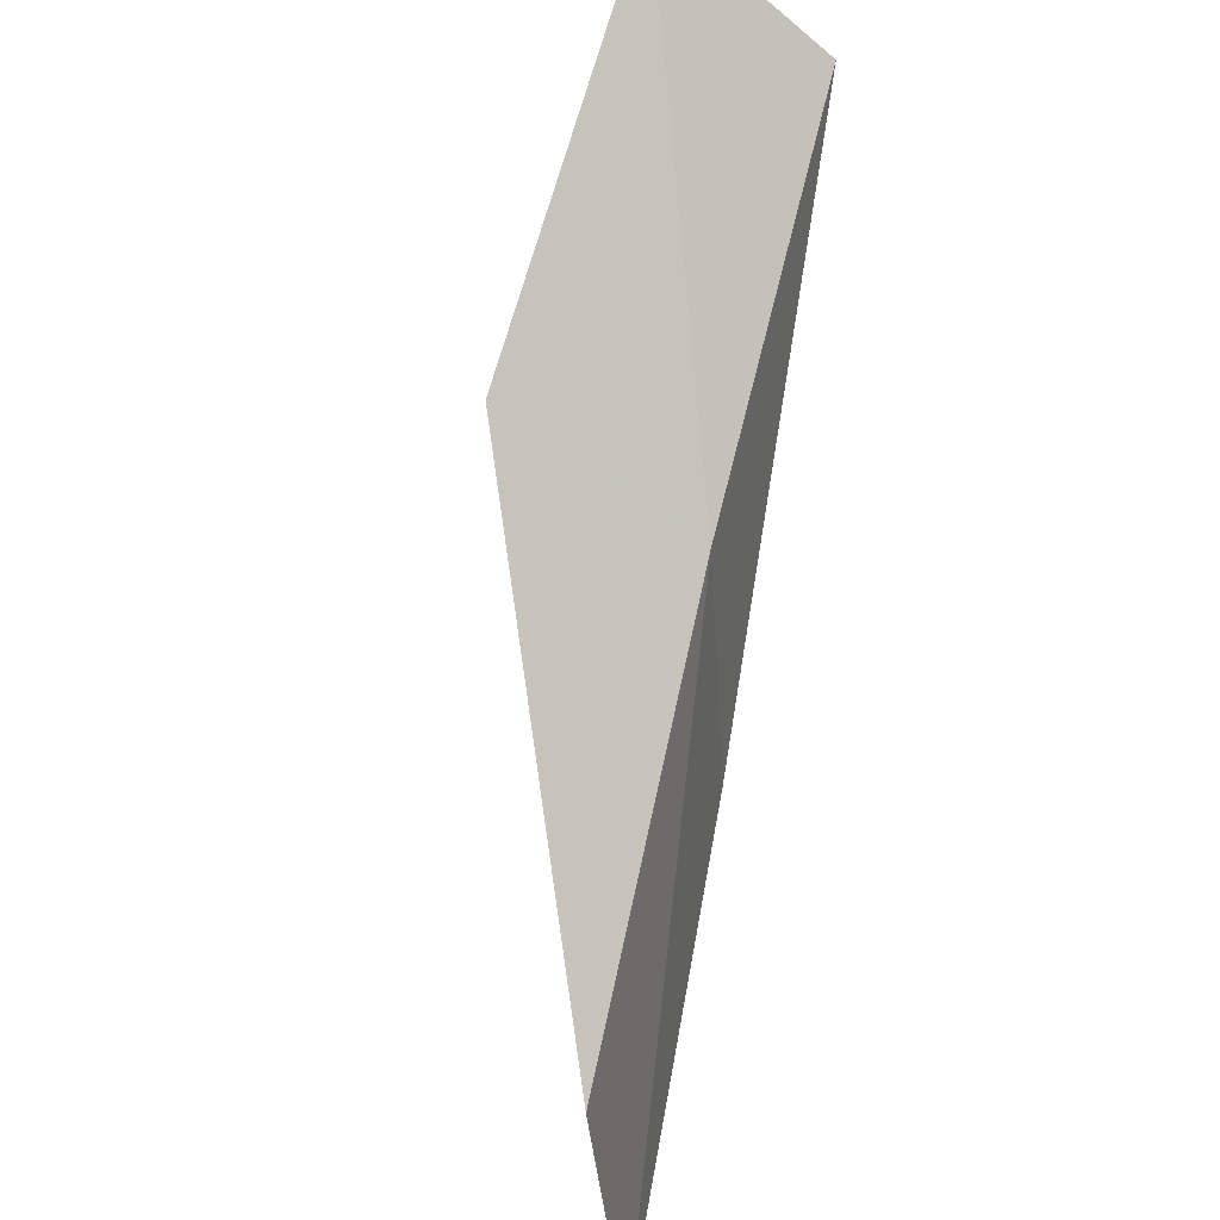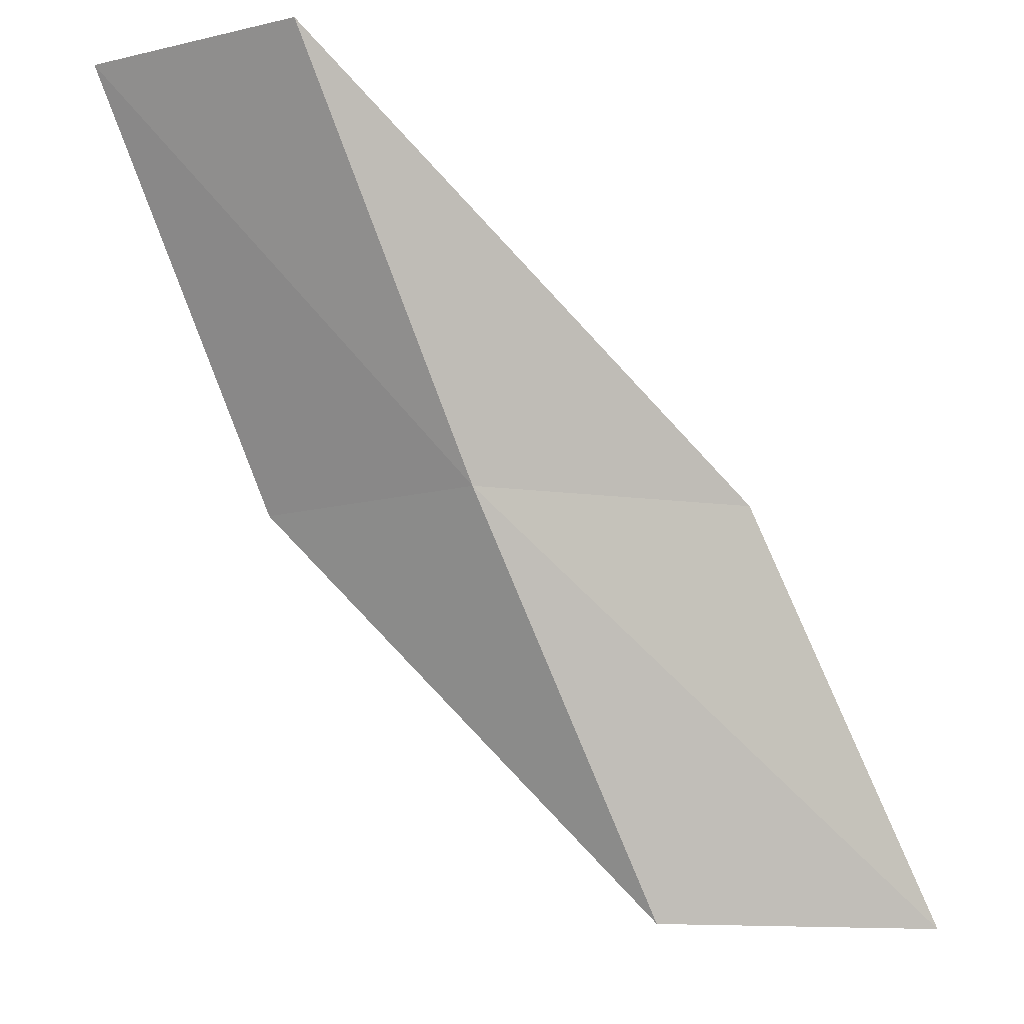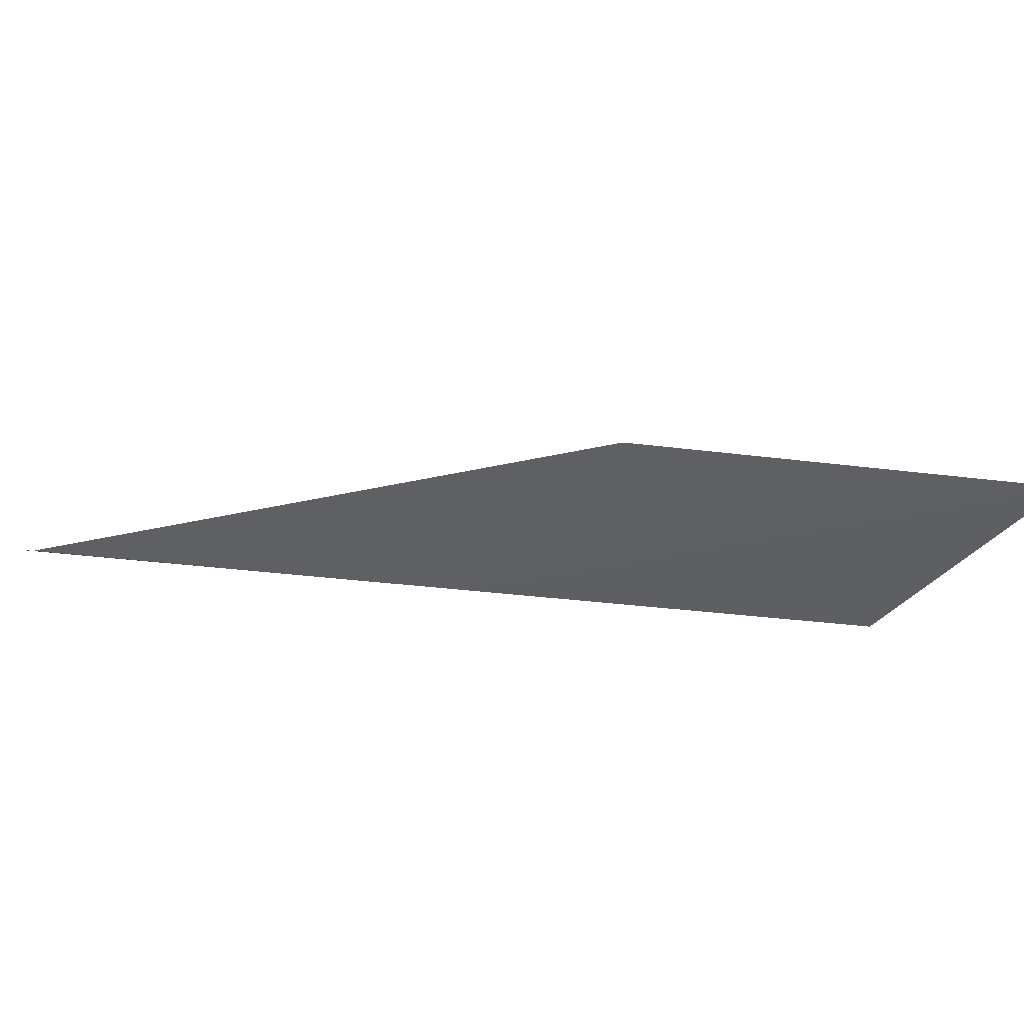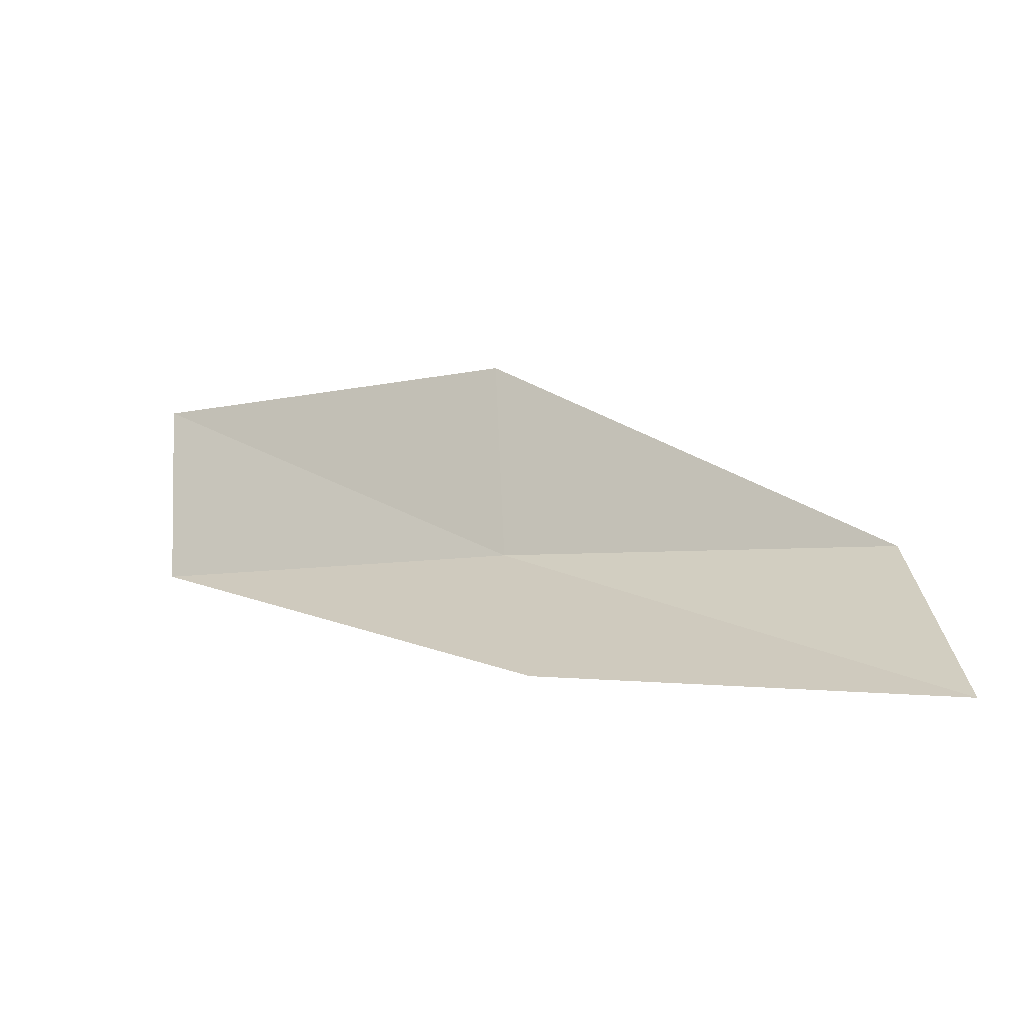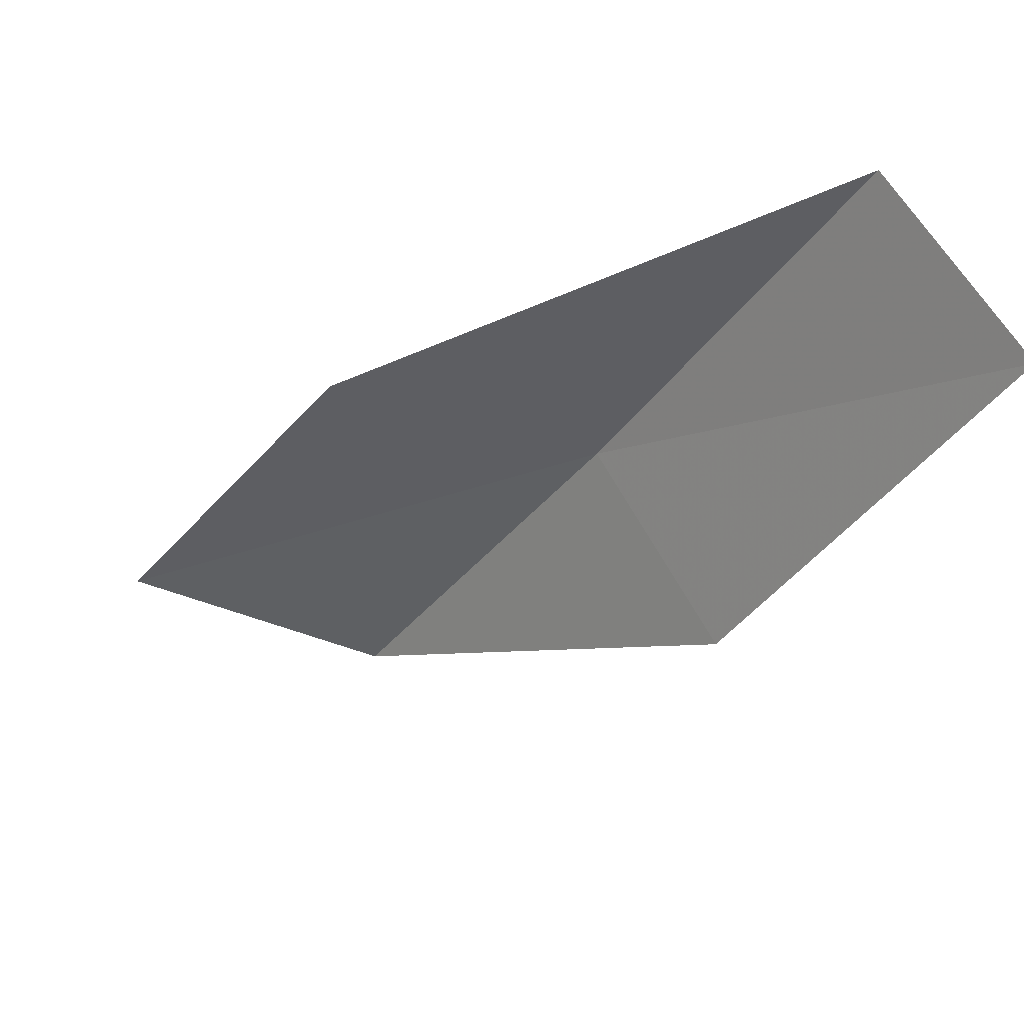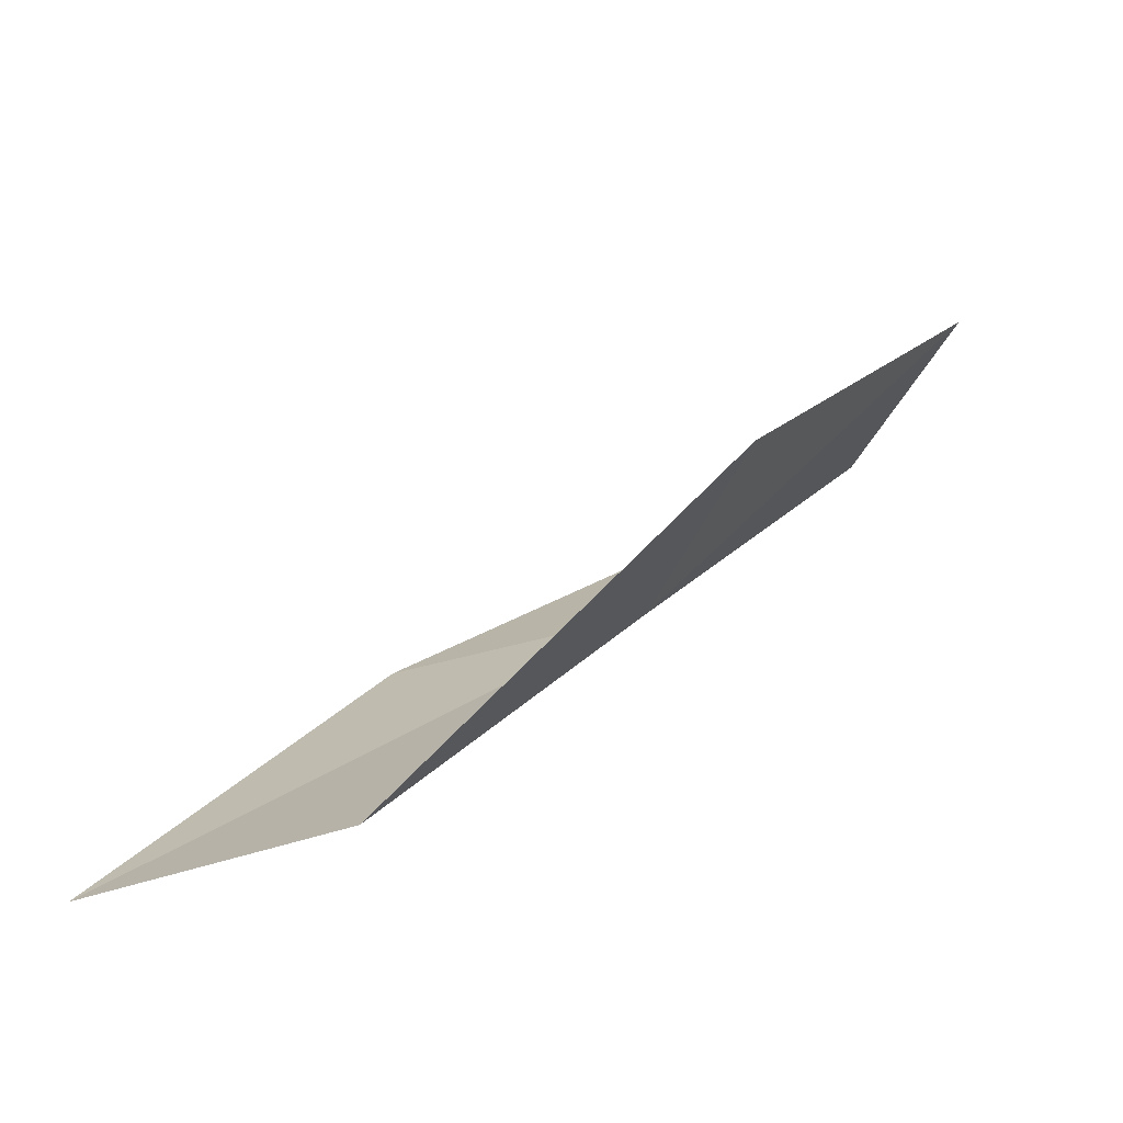
<metadata>
{"format":"obj","ext":"obj","renderer":"f3d","projection":"perspective","resolution":1024,"background":"white","views":[{"elev":-47.1,"azim":-104.7,"up":"+Z"},{"elev":-14.3,"azim":-34.2,"up":"+Z"},{"elev":-67.7,"azim":50.6,"up":"+Y"},{"elev":7.3,"azim":84.1,"up":"+Y"},{"elev":63.2,"azim":177.8,"up":"+Z"},{"elev":33.7,"azim":-176.7,"up":"+Y"}]}
</metadata>
<code>
v 21.2 36.05 70.03
v 24.23 35.06 70.03
v 18.54 35.42 74.54
v 17.31 37.66 74.54
v 20.03 38.46 70.03
v 27.07 35.31 65.53
v 23.96 36.51 65.53
f 1 3 2
f 1 5 4
f 1 4 3
f 1 6 7
f 1 2 6
f 1 7 5

</code>
